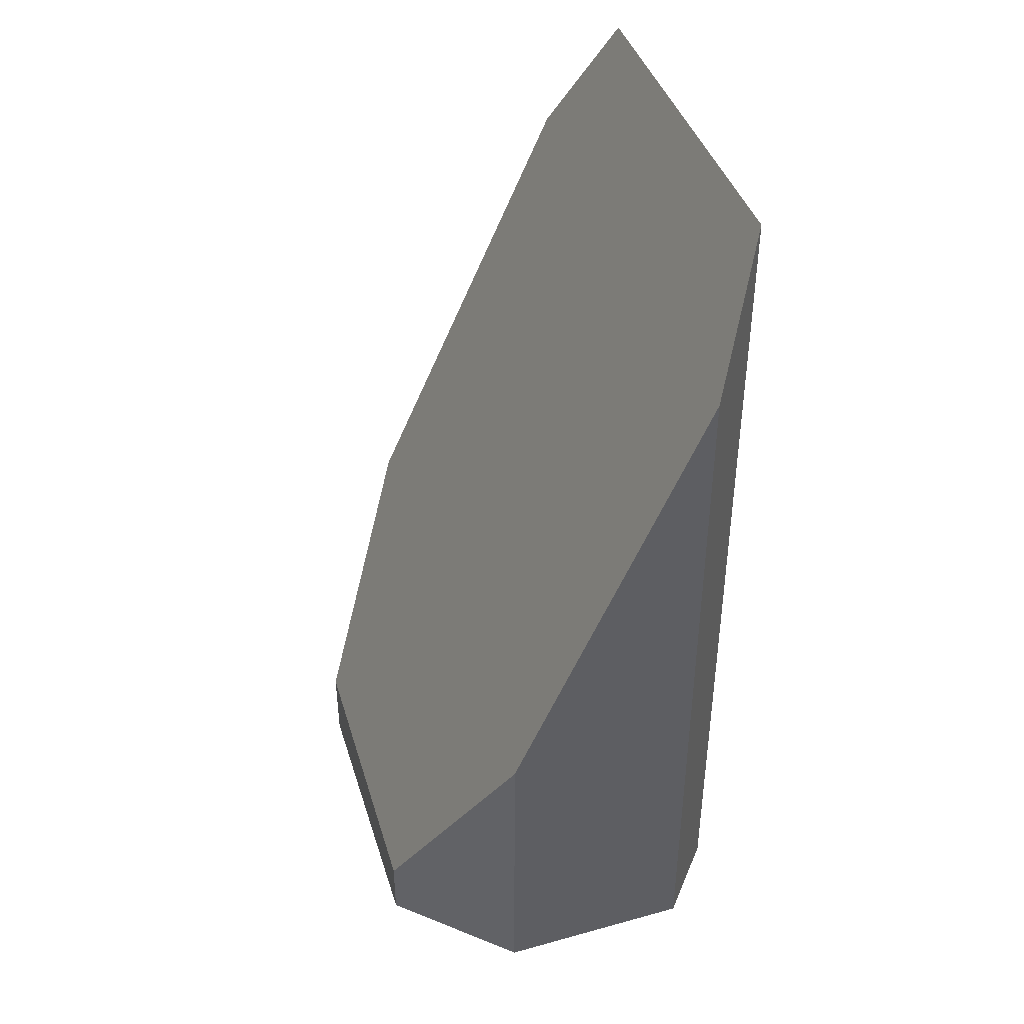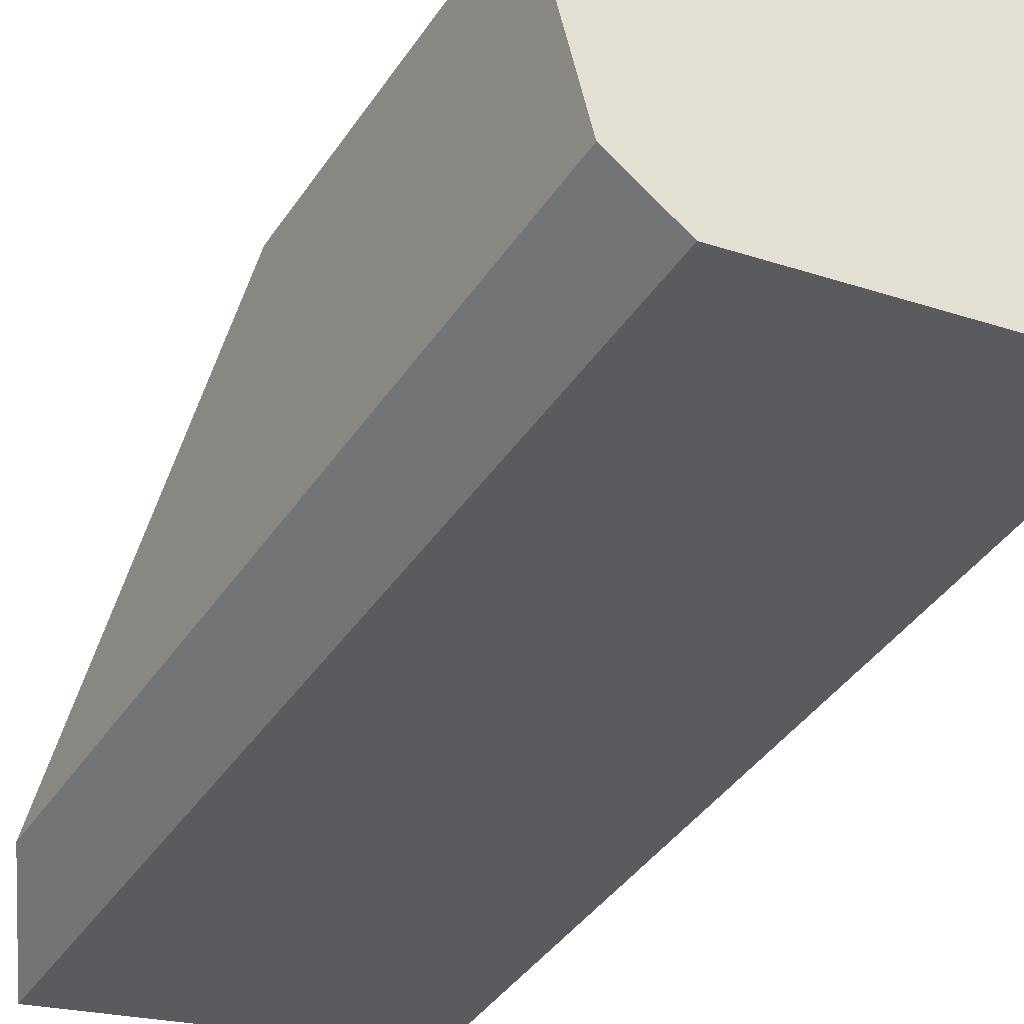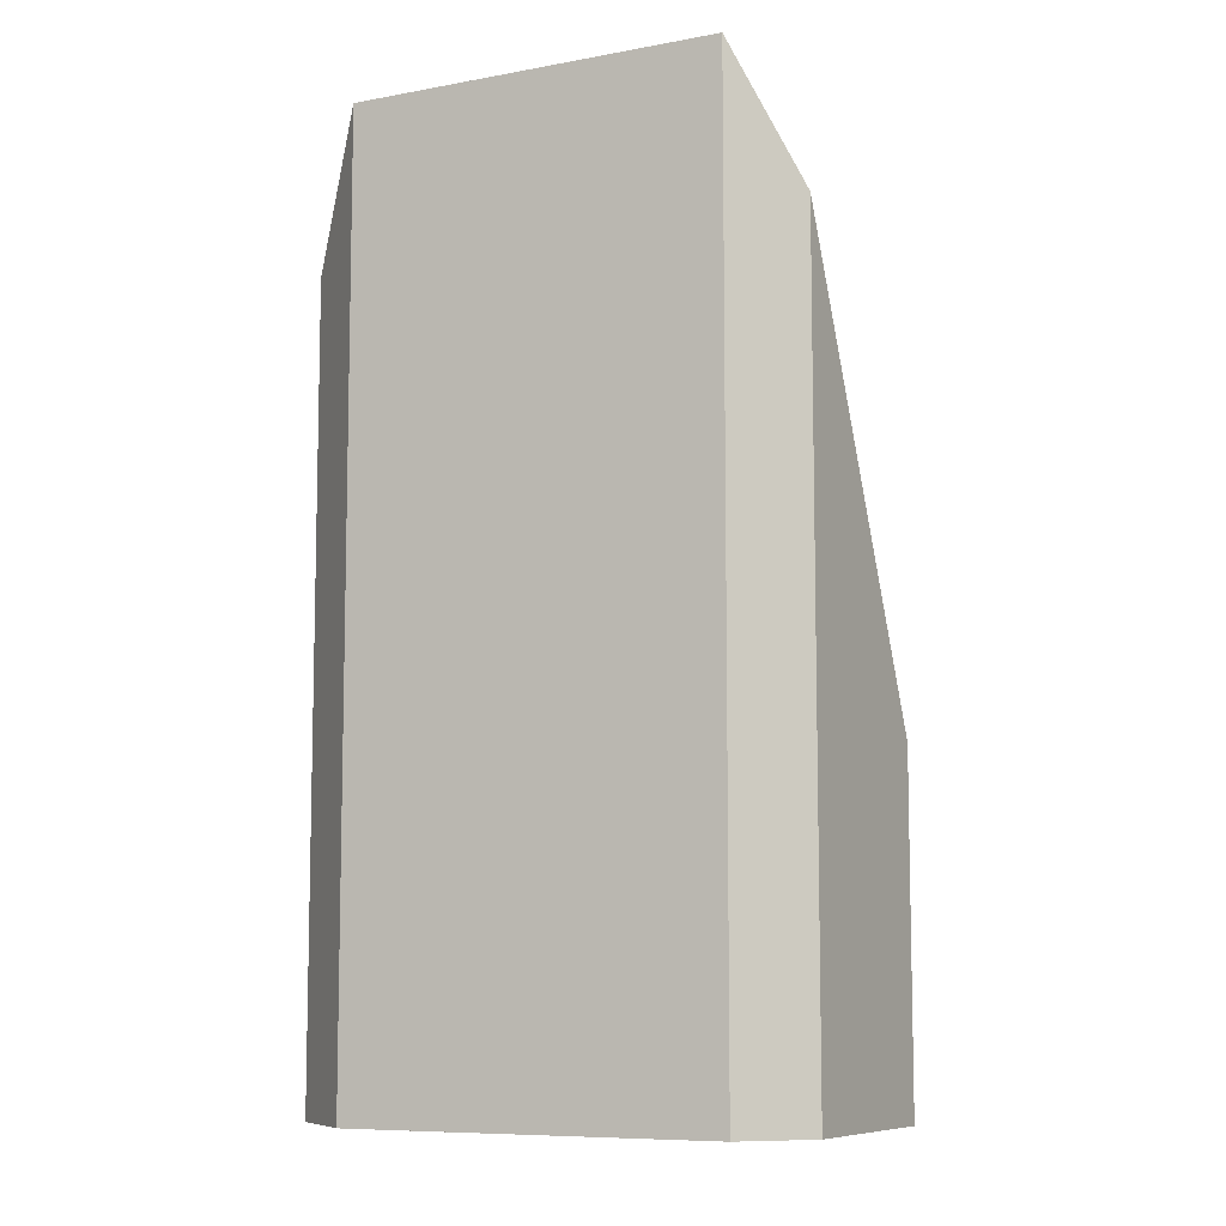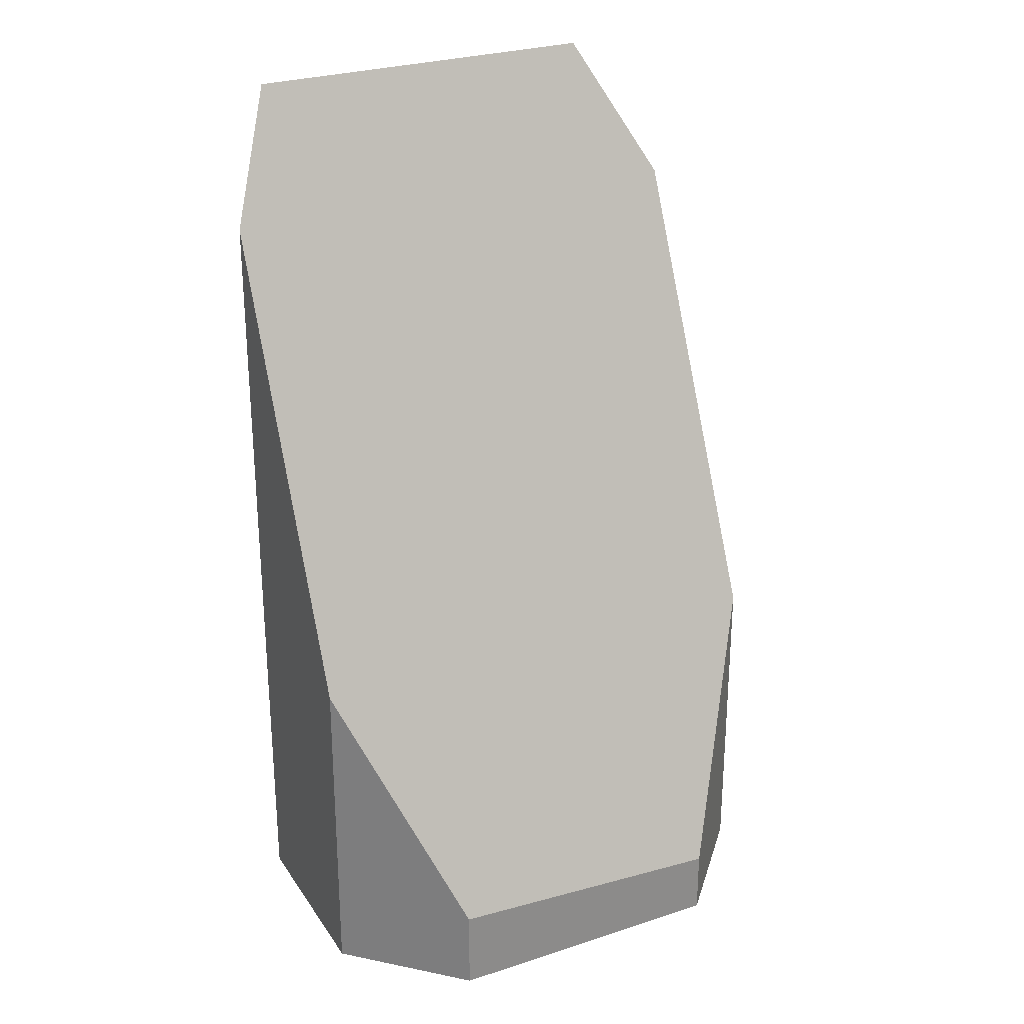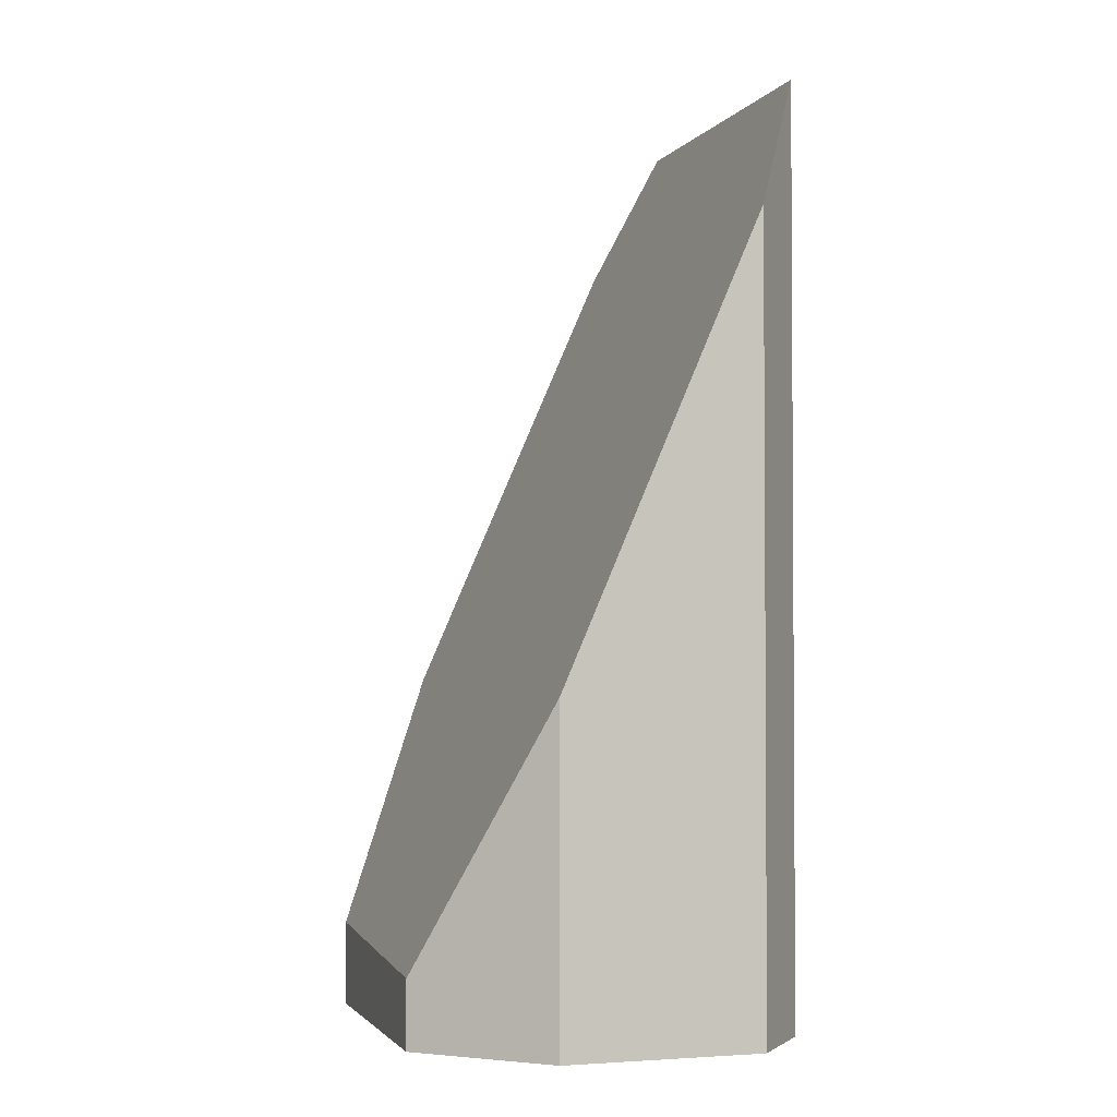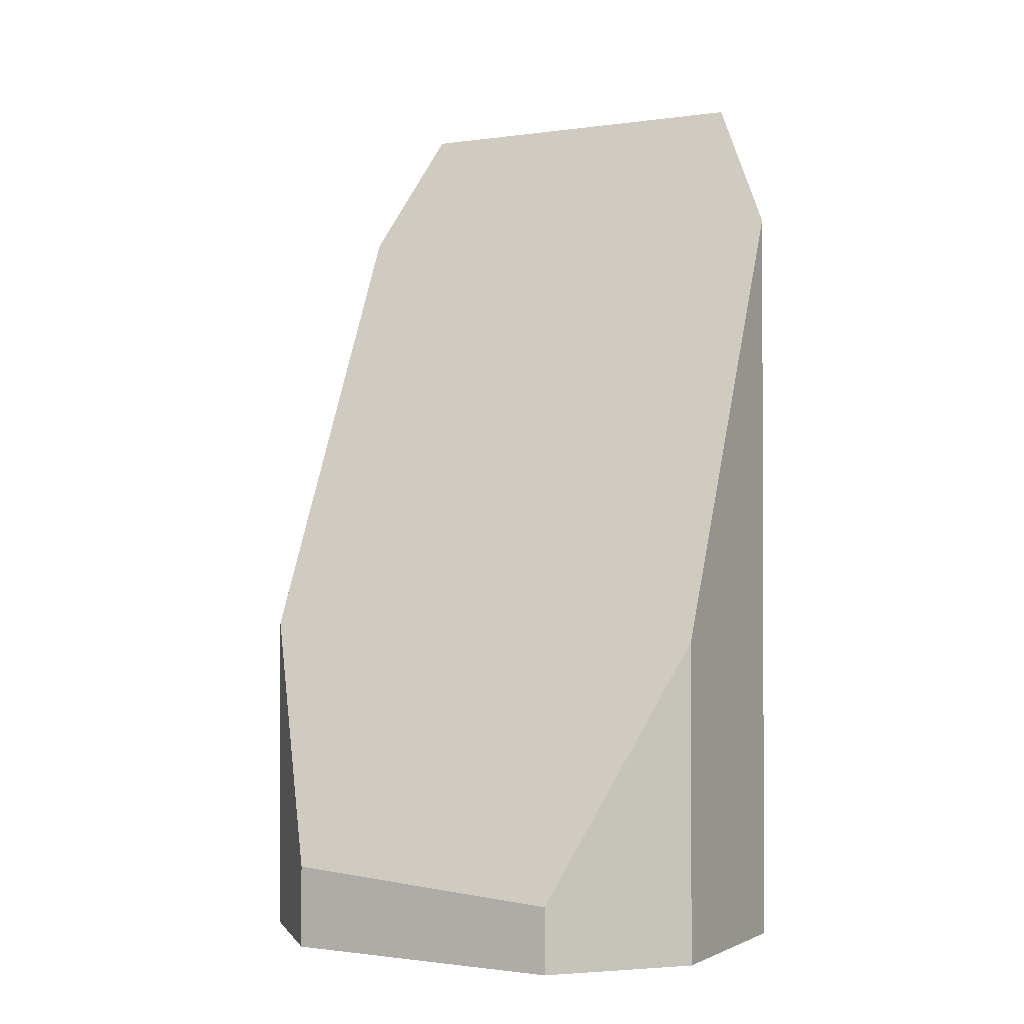
<metadata>
{"format":"obj","ext":"obj","renderer":"f3d","projection":"perspective","resolution":1024,"background":"white","views":[{"elev":43.2,"azim":60.3,"up":"+Y"},{"elev":-41.3,"azim":-31.0,"up":"+Z"},{"elev":-8.5,"azim":-164.5,"up":"+Y"},{"elev":26.7,"azim":-39.9,"up":"+Y"},{"elev":-2.5,"azim":60.7,"up":"+Y"},{"elev":-1.3,"azim":17.0,"up":"+Y"}]}
</metadata>
<code>
v  3.122 0.567 1.651
v  0 2.862 1.752e-16
v  0.688 0.716 1.093
v  4.214 2.769 0.892
v  0.389 6.726 -1.64
v  4.551 6.653 -0.767
v  0.947 7.843 -2.024
v  4.042 7.843 -1.399
v  4.214 -5.462e-17 0.892
v  3.122 -1.011e-16 1.651
v  4.551 4.697e-17 -0.767
v  4.042 8.566e-17 -1.399
v  0.947 1.239e-16 -2.024
v  0.389 1.004e-16 -1.64
v  0 0 0
v  0.688 -6.693e-17 1.093
g defaultobject
f 1 2 3
f 2 1 4
f 2 4 5
f 5 4 6
f 5 6 7
f 7 6 8
f 1 9 4
f 9 1 10
f 4 11 6
f 11 4 9
f 6 12 8
f 12 6 11
f 12 7 8
f 7 12 13
f 13 5 7
f 5 13 14
f 14 2 5
f 2 14 15
f 15 3 2
f 3 15 16
f 16 1 3
f 1 16 10
f 13 15 14
f 15 13 12
f 15 12 16
f 16 12 10
f 10 12 11
f 10 11 9

</code>
